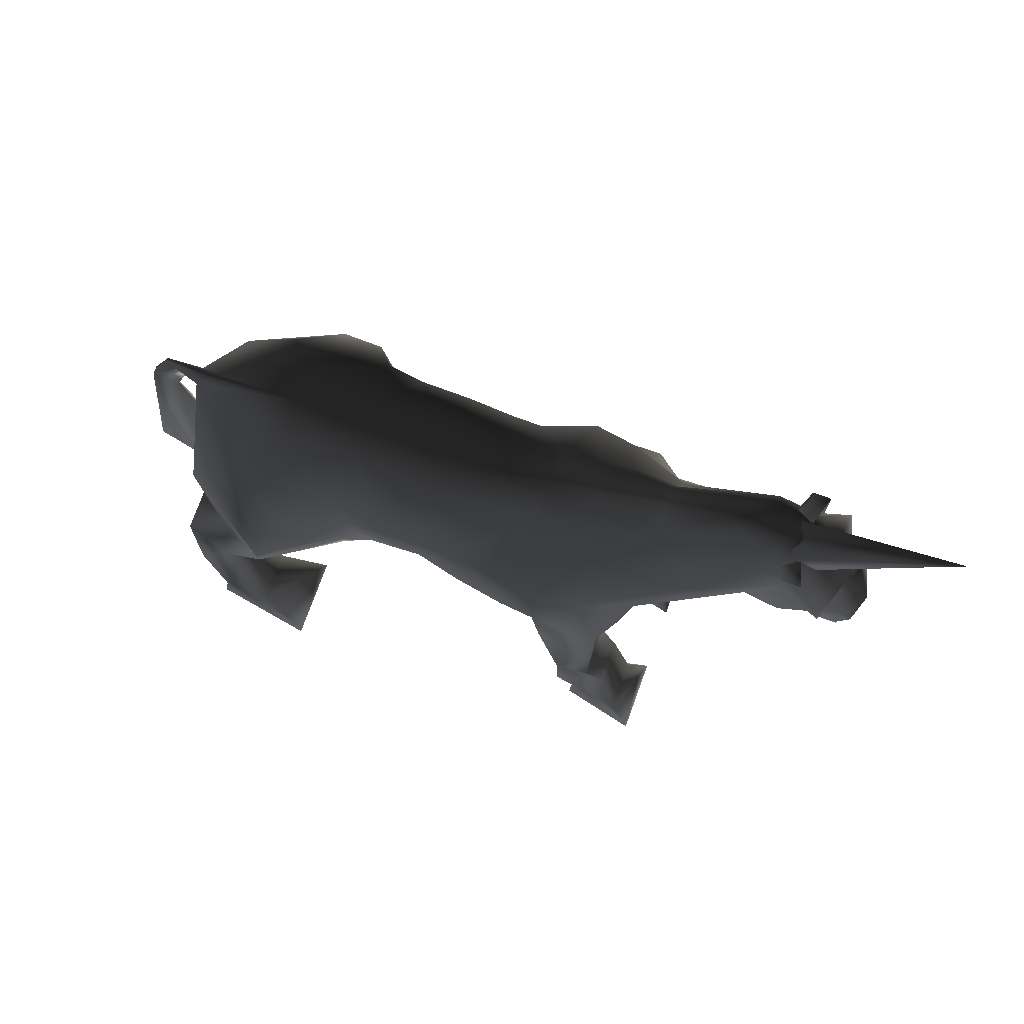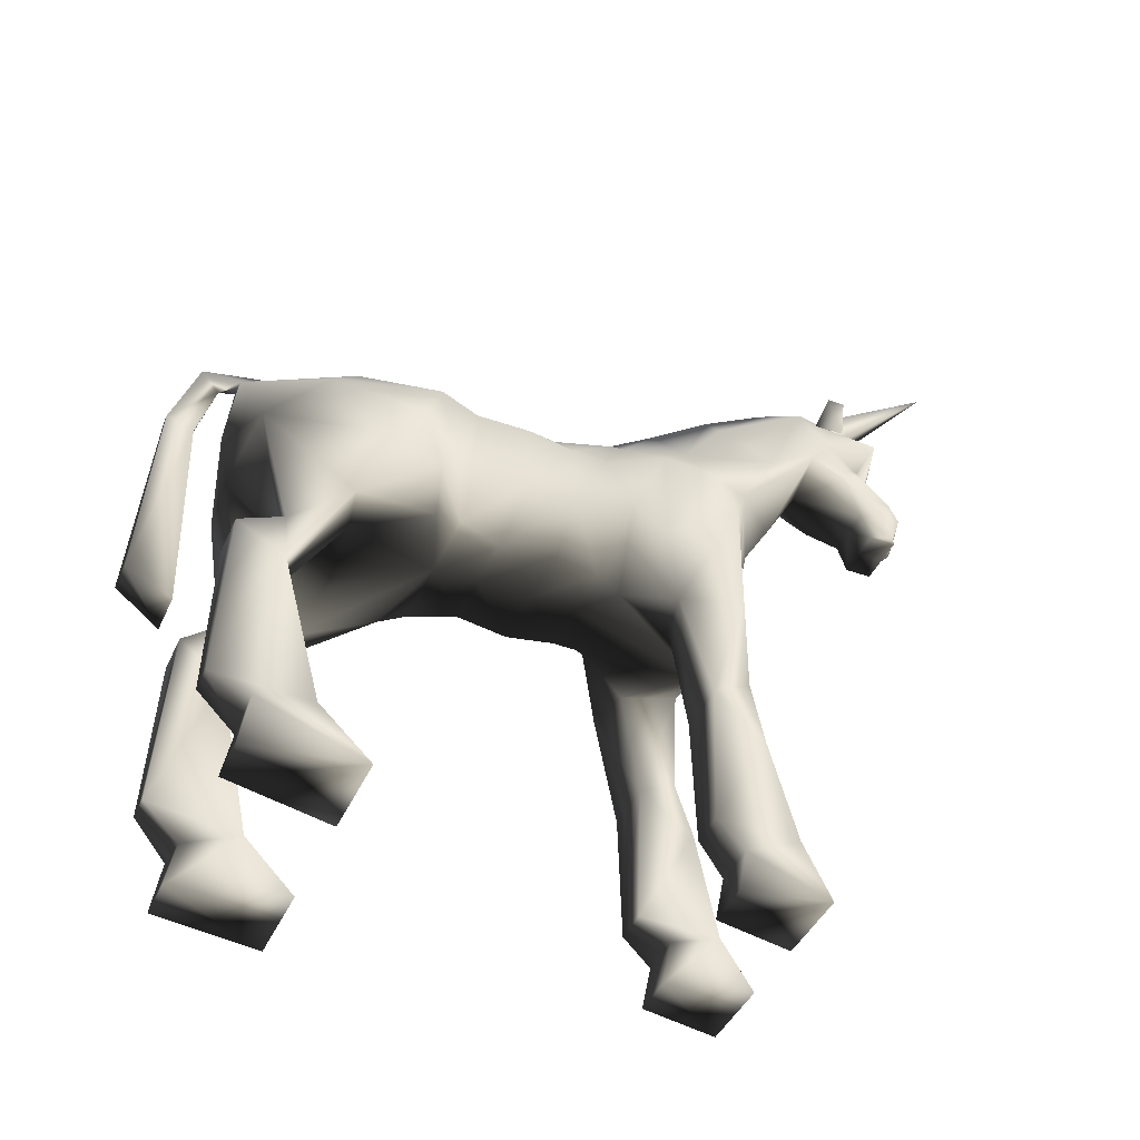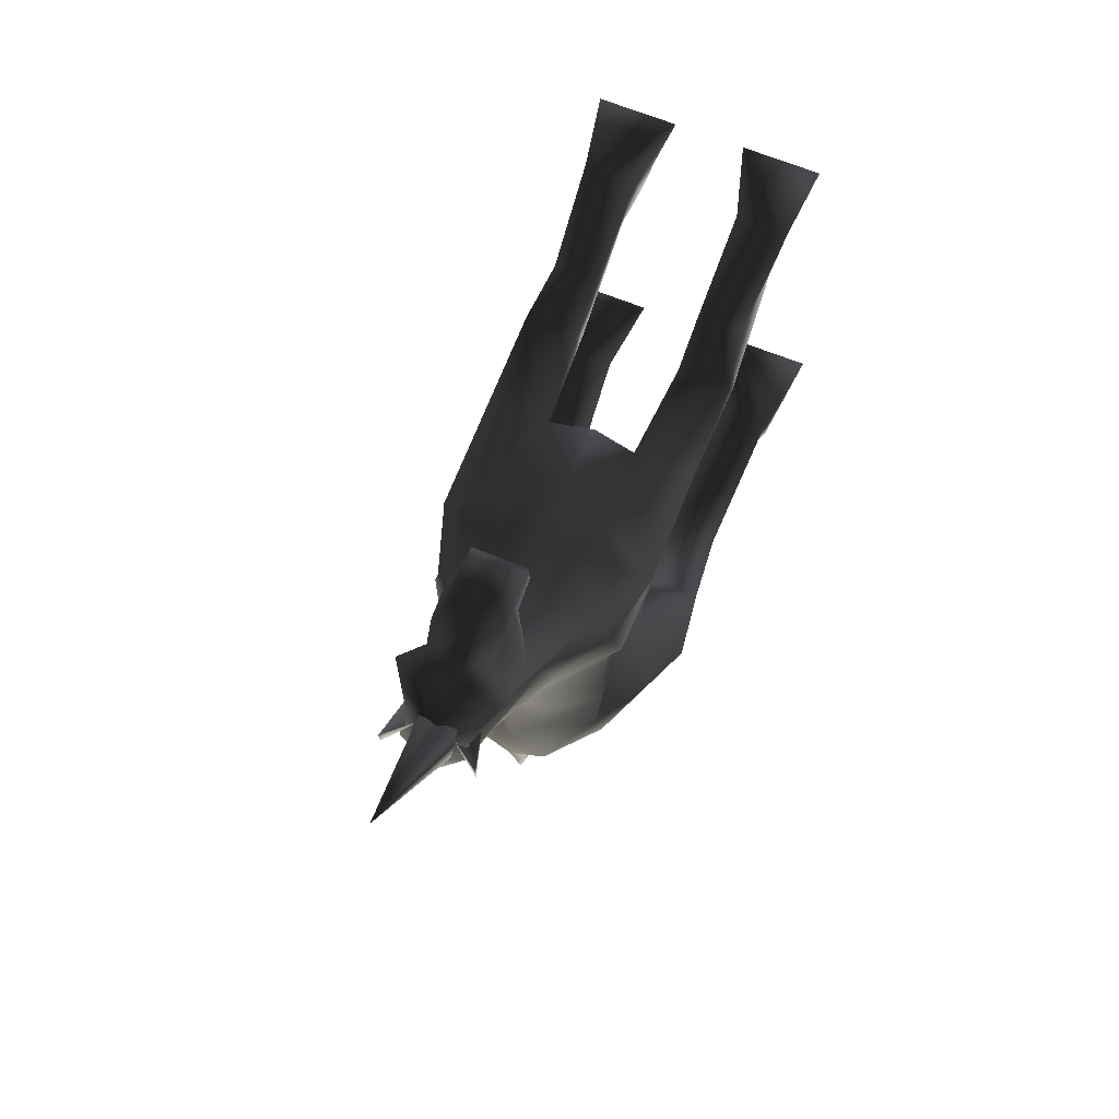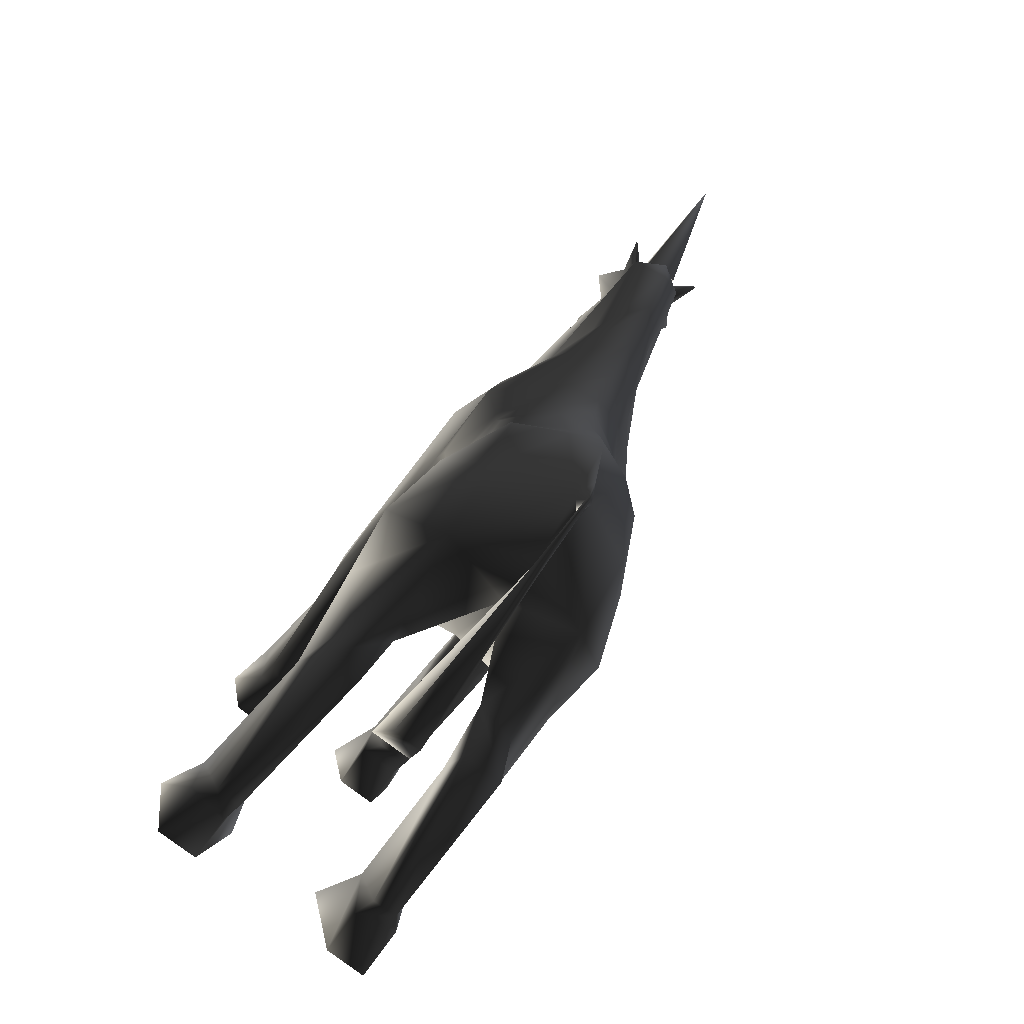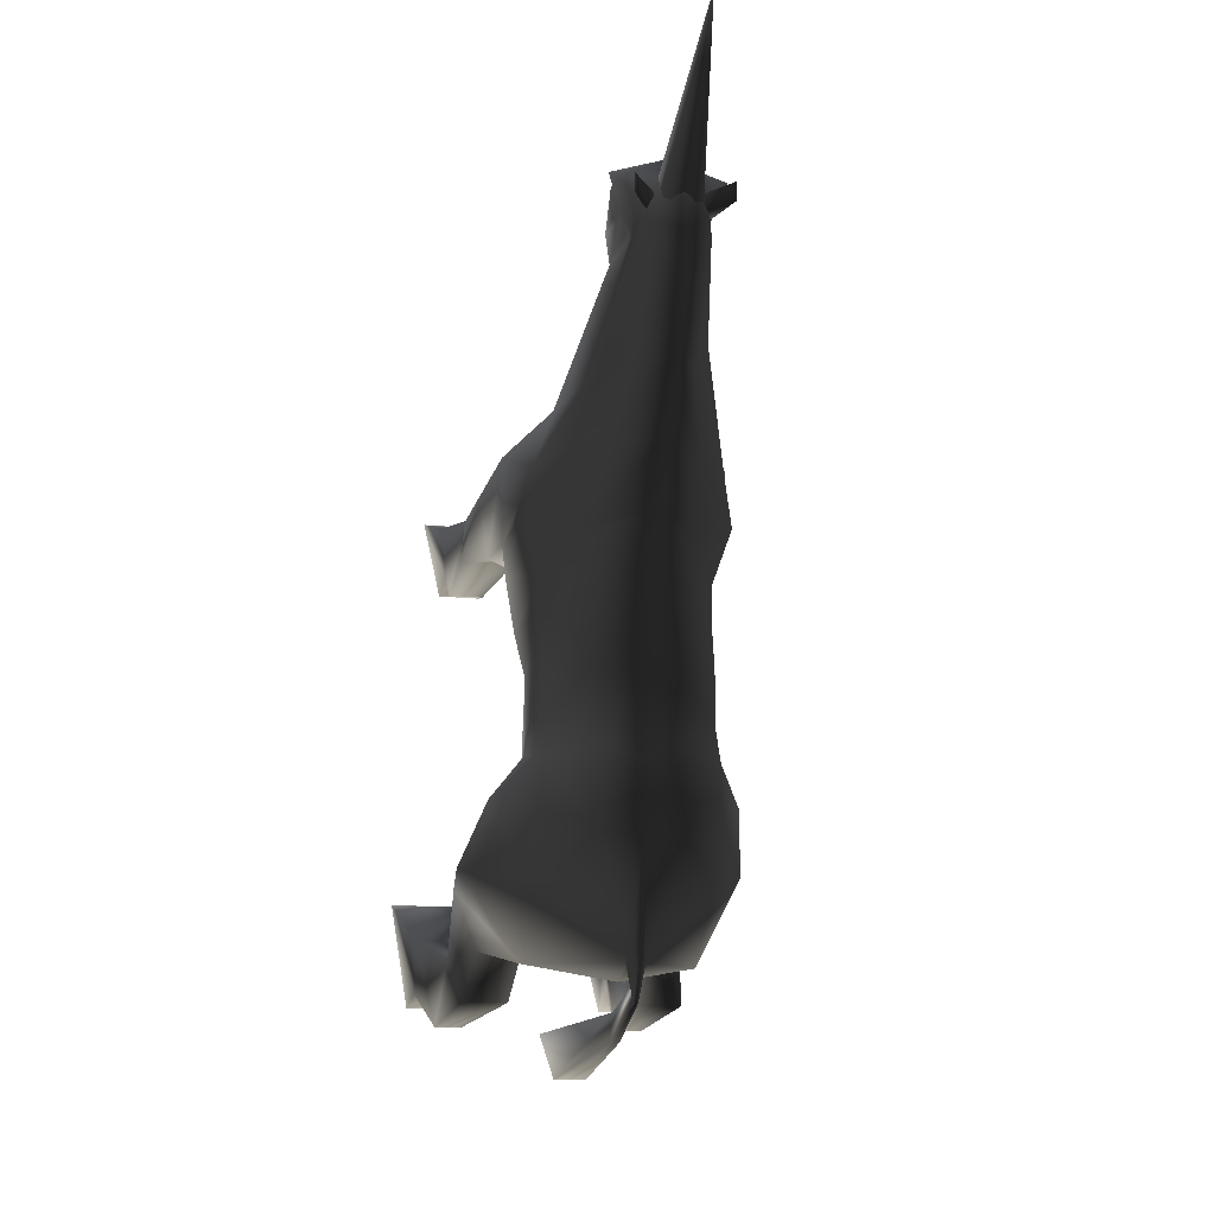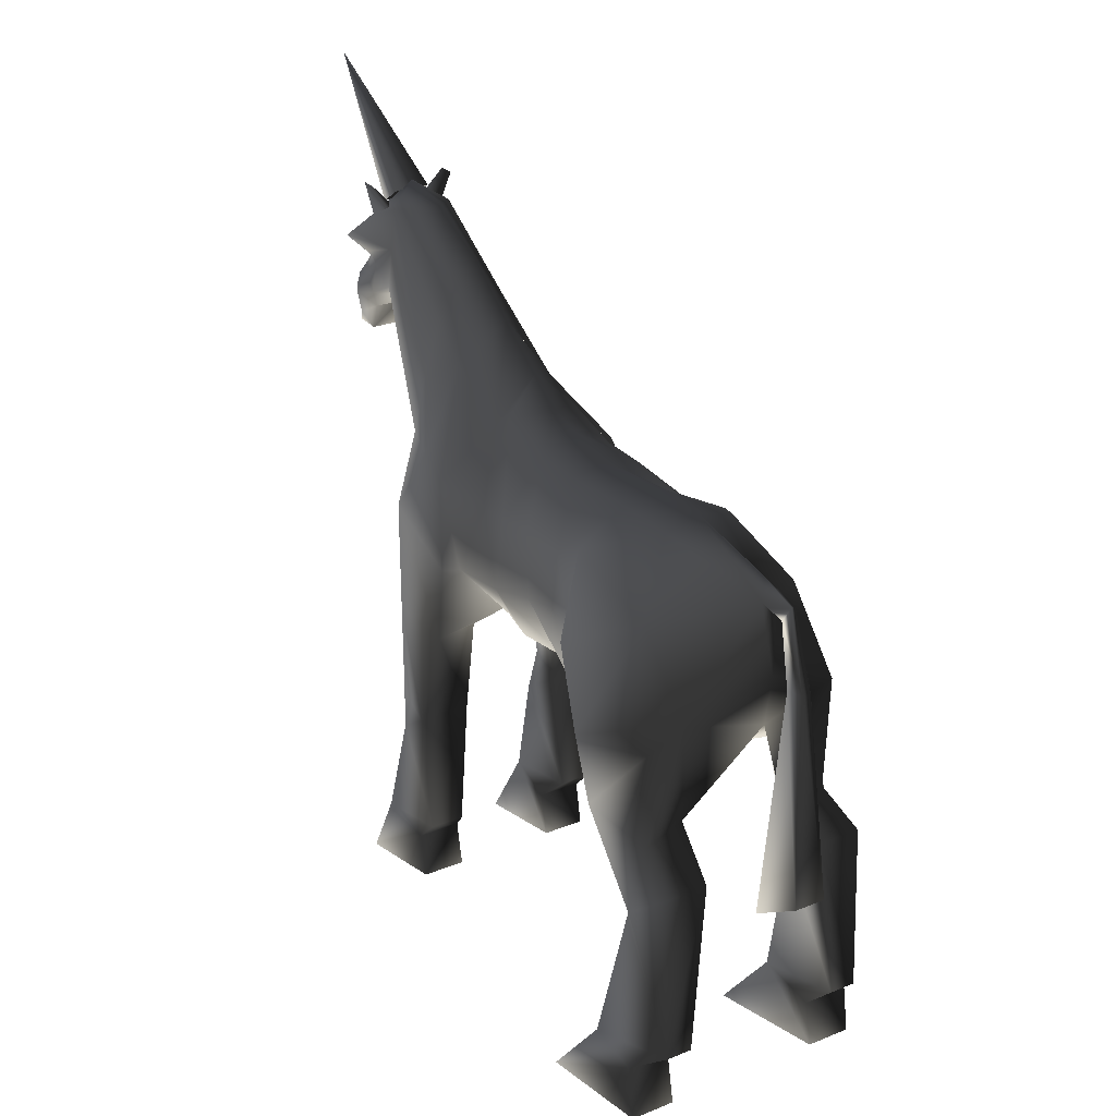
<metadata>
{"format":"obj","ext":"obj","renderer":"f3d","projection":"perspective","resolution":1024,"background":"white","views":[{"elev":76.6,"azim":-69.9,"up":"+Y"},{"elev":-42.3,"azim":-113.0,"up":"+Y"},{"elev":69.7,"azim":-158.5,"up":"+Z"},{"elev":-77.5,"azim":142.5,"up":"+Z"},{"elev":-14.8,"azim":167.5,"up":"+Z"},{"elev":27.3,"azim":148.3,"up":"+Y"}]}
</metadata>
<code>
o 2933
v 8 120 -38
v 2 114 -62
v 0 122 -38
v 0 122 -24
v 6 118 -20
v 18 112 -22
v 18 106 -46
v 18 90 -60
v 0 98 -64
v -2 114 -62
v 0 111 -66
v 1 116 -70
v 0 118 -60
v -8 120 -38
v -6 118 -20
v 0 120 -4
v 8 118 -4
v 18 108 -14
v 18 92 -18
v 26 96 -28
v 30 82 -40
v 28 66 -42
v 22 60 -54
v 12 62 -52
v 0 86 -62
v -18 90 -60
v -18 106 -46
v -18 112 -22
v -18 108 -14
v -8 118 -4
v 0 122 8
v 8 118 8
v 18 108 -2
v 18 94 -12
v 16 78 -16
v 20 88 -22
v 18 76 -22
v 18 66 -40
v 14 46 -54
v 26 46 -54
v 24 54 -64
v 14 54 -64
v 0 68 -38
v -18 66 -40
v -12 62 -52
v -22 60 -54
v -28 66 -42
v -30 82 -40
v -26 96 -28
v -18 92 -18
v -18 94 -12
v -18 108 -2
v -8 118 8
v 0 124 16
v 8 122 22
v 18 106 8
v 18 92 -2
v 12 78 -6
v 0 78 -16
v 0 130 24
v -8 122 22
v -10 120 24
v 0 138 36
v 10 120 24
v 18 106 16
v 20 90 8
v 14 78 6
v 0 78 -6
v -12 78 -6
v -16 78 -16
v -18 76 -22
v 22 108 28
v 10 128 40
v 20 110 38
v 22 86 28
v 22 90 20
v 12 78 16
v 0 78 6
v -14 78 6
v -20 90 8
v -18 92 -2
v -20 88 -22
v 10 76 22
v 0 78 16
v -12 78 16
v -22 90 20
v -18 106 16
v -18 106 8
v 0 108 58
v 0 98 56
v 10 100 52
v 16 110 50
v 0 118 64
v -16 110 50
v -10 100 52
v -10 90 50
v 0 82 50
v 10 90 50
v 18 98 48
v 24 96 44
v 12 122 52
v 10 136 72
v 0 132 72
v -10 136 72
v -12 128 60
v -20 110 38
v -24 96 44
v -18 98 48
v -10 70 44
v 0 68 44
v 10 70 44
v 12 68 32
v 12 44 36
v 12 48 44
v 24 48 44
v 24 70 44
v 22 68 30
v -22 108 28
v -12 122 38
v 0 148 50
v -22 86 28
v -8 136 56
v -6 140 50
v 0 156 64
v 6 140 50
v 8 134 52
v -10 76 22
v -22 68 30
v -12 68 32
v -12 44 36
v -24 44 36
v -24 70 44
v -24 48 44
v -12 48 44
v 16 12 -46
v 28 12 -46
v 24 16 -66
v 18 16 -66
v 18 8 -58
v 18 -2 -60
v 12 -2 -36
v 32 -2 -36
v 28 10 -58
v 28 -2 -60
v -28 12 -46
v -16 12 -46
v -14 46 -54
v -26 46 -54
v -24 16 -66
v -28 10 -58
v -32 -2 -36
v -12 -2 -36
v -18 -2 -60
v -18 8 -58
v -18 16 -66
v -14 54 -64
v -24 54 -64
v -28 -2 -60
v 0 116 -70
v 0 100 -76
v 0 98 -70
v 1 98 -70
v 2 100 -76
v -3 54 -80
v -4 48 -70
v 6 48 -70
v 4 54 -80
v 24 44 36
v 22 36 48
v 22 14 36
v 12 36 48
v 12 12 53
v 24 12 53
v 14 14 36
v 12 8 42
v 12 -2 40
v 8 -2 58
v 26 -2 58
v 22 8 42
v 22 -2 40
v -26 -2 58
v -24 12 53
v -22 8 42
v -22 -2 40
v -12 -2 40
v -8 -2 58
v -12 12 53
v -12 36 48
v -22 36 48
v -22 14 36
v -12 8 42
v -14 14 36
v -6 154 72
v 0 158 78
v 8 154 72
v 8 144 74
v 8 138 82
v 10 132 80
v 6 126 86
v 0 126 86
v -6 126 86
v -10 132 80
v -6 138 82
v -8 144 78
v -6 152 80
v 0 152 86
v 8 150 82
v 12 144 88
v 8 140 86
v 8 140 84
v 6 138 88
v 8 134 86
v 8 128 92
v 6 122 94
v 6 120 88
v 0 120 88
v -6 120 88
v -6 122 94
v -6 128 92
v -6 134 86
v -6 138 88
v -6 140 84
v -6 140 86
v -12 144 88
v 0 144 92
v 4 156 78
v 0 180 110
v 4 152 84
v -4 152 84
v -4 156 78
v -2 152 80
v -10 158 78
v -10 158 82
v -8 150 82
v -6 152 76
v 10 158 82
v 10 158 78
v 4 152 80
v 6 152 76
v -6 132 94
v -6 128 96
v 0 128 98
v 0 132 96
v 0 138 92
v 0 122 96
v 6 128 96
v 6 132 94
v 0 120 94
v -6 120 94
v 6 120 94
v 6 0 -4
v 6 0 -4
v 6 0 -4
f 1 2 3
f 1 3 4
f 1 4 5
f 1 5 6
f 1 6 7
f 1 7 2
f 2 7 8
f 2 8 9
f 2 9 10
f 2 10 11
f 2 11 11
f 2 11 12
f 2 12 13
f 2 13 3
f 3 13 10
f 3 10 14
f 3 14 4
f 4 14 15
f 4 15 16
f 4 16 5
f 5 16 17
f 5 17 18
f 5 18 6
f 6 18 19
f 6 19 20
f 6 20 7
f 7 20 21
f 7 21 8
f 8 21 22
f 8 22 23
f 8 23 24
f 8 24 25
f 8 25 9
f 9 25 26
f 9 26 10
f 10 26 27
f 10 27 14
f 14 27 28
f 14 28 15
f 15 28 29
f 15 29 30
f 15 30 16
f 16 30 31
f 16 31 17
f 17 31 32
f 17 32 33
f 17 33 18
f 18 33 34
f 18 34 19
f 19 34 35
f 19 35 36
f 19 36 20
f 20 36 21
f 21 36 22
f 22 36 37
f 22 37 38
f 22 38 39
f 22 39 40
f 22 40 23
f 23 40 41
f 23 41 24
f 24 41 42
f 24 42 39
f 24 39 38
f 24 38 25
f 25 38 43
f 25 43 44
f 25 44 45
f 25 45 26
f 26 45 46
f 26 46 47
f 26 47 48
f 26 48 27
f 27 48 49
f 27 49 28
f 28 49 50
f 28 50 29
f 29 50 51
f 29 51 52
f 29 52 30
f 30 52 53
f 30 53 31
f 31 53 54
f 31 54 32
f 32 54 55
f 32 55 56
f 32 56 33
f 33 56 57
f 33 57 34
f 34 57 35
f 35 57 58
f 35 58 59
f 35 59 37
f 35 37 36
f 60 55 54
f 60 54 61
f 60 61 62
f 60 62 63
f 60 63 64
f 60 64 55
f 55 64 65
f 55 65 56
f 56 65 66
f 56 66 57
f 57 66 58
f 58 66 67
f 58 67 68
f 58 68 59
f 59 68 69
f 59 69 70
f 59 70 71
f 59 71 44
f 59 44 43
f 59 43 38
f 59 38 37
f 72 65 64
f 72 64 73
f 72 73 74
f 72 74 75
f 72 75 76
f 72 76 65
f 65 76 66
f 66 76 77
f 66 77 67
f 67 77 78
f 67 78 68
f 68 78 79
f 68 79 69
f 69 79 80
f 69 80 81
f 69 81 70
f 70 81 51
f 70 51 50
f 70 50 82
f 70 82 71
f 71 82 47
f 71 47 44
f 71 44 25
f 76 83 77
f 77 83 84
f 77 84 78
f 78 84 85
f 78 85 79
f 79 85 80
f 80 85 86
f 80 86 87
f 80 87 88
f 80 88 81
f 81 88 52
f 81 52 51
f 89 90 91
f 89 91 92
f 89 92 93
f 89 93 94
f 89 94 95
f 89 95 90
f 90 95 96
f 90 96 97
f 90 97 98
f 90 98 91
f 91 98 99
f 91 99 92
f 92 99 100
f 92 100 74
f 92 74 101
f 92 101 102
f 92 102 93
f 93 102 103
f 93 103 104
f 93 104 94
f 94 104 105
f 94 105 106
f 94 106 107
f 94 107 108
f 94 108 95
f 95 108 96
f 96 108 107
f 96 107 109
f 96 109 97
f 97 109 110
f 97 110 111
f 97 111 98
f 98 111 100
f 98 100 99
f 110 84 83
f 110 83 112
f 110 112 111
f 111 112 113
f 111 113 114
f 111 114 115
f 111 115 116
f 111 116 100
f 100 116 117
f 100 117 75
f 100 75 74
f 53 52 88
f 53 88 61
f 53 61 54
f 88 87 61
f 61 87 62
f 62 87 118
f 62 118 119
f 62 119 63
f 63 119 120
f 63 120 73
f 63 73 64
f 118 87 86
f 118 86 121
f 118 121 106
f 118 106 119
f 119 106 105
f 119 105 122
f 119 122 123
f 119 123 120
f 120 123 124
f 120 124 125
f 120 125 73
f 73 125 126
f 73 126 101
f 73 101 74
f 85 127 86
f 86 127 121
f 121 127 128
f 121 128 107
f 121 107 106
f 84 127 85
f 127 84 110
f 127 110 129
f 127 129 128
f 128 129 130
f 128 130 131
f 128 131 132
f 128 132 107
f 107 132 109
f 109 132 133
f 109 133 134
f 109 134 130
f 109 130 129
f 109 129 110
f 38 37 25
f 39 135 136
f 39 136 40
f 40 136 137
f 40 137 41
f 41 137 42
f 42 137 138
f 42 138 39
f 39 138 135
f 135 138 139
f 135 139 140
f 135 140 141
f 135 141 136
f 136 141 142
f 136 142 143
f 136 143 137
f 137 143 139
f 137 139 138
f 144 143 142
f 144 142 140
f 144 140 139
f 144 139 143
f 141 140 142
f 145 146 147
f 145 147 148
f 145 148 149
f 145 149 150
f 145 150 151
f 145 151 152
f 145 152 146
f 146 152 153
f 146 153 154
f 146 154 155
f 146 155 147
f 147 155 156
f 147 156 45
f 147 45 44
f 147 44 47
f 147 47 148
f 148 47 46
f 148 46 157
f 148 157 149
f 149 157 156
f 149 156 155
f 149 155 154
f 149 154 150
f 150 154 158
f 150 158 151
f 151 158 153
f 151 153 152
f 158 154 153
f 82 49 48
f 82 48 47
f 82 50 49
f 46 45 157
f 157 45 156
f 10 13 159
f 10 159 11
f 11 159 160
f 11 160 161
f 11 161 162
f 11 162 163
f 11 163 12
f 12 163 159
f 12 159 13
f 11 11 161
f 159 163 160
f 160 163 164
f 160 164 161
f 161 164 165
f 161 165 166
f 161 166 162
f 162 166 167
f 162 167 163
f 163 167 164
f 164 167 166
f 164 166 165
f 168 115 169
f 168 169 170
f 168 170 113
f 168 113 117
f 168 117 116
f 168 116 115
f 171 172 173
f 171 173 169
f 171 169 115
f 171 115 114
f 171 114 113
f 171 113 174
f 171 174 172
f 172 174 175
f 172 175 176
f 172 176 177
f 172 177 173
f 173 177 178
f 173 178 179
f 173 179 170
f 173 170 169
f 113 170 174
f 174 170 175
f 175 170 179
f 175 179 180
f 175 180 176
f 176 180 178
f 176 178 177
f 180 179 178
f 83 117 112
f 112 117 113
f 76 75 83
f 83 75 117
f 181 182 183
f 181 183 184
f 181 184 185
f 181 185 186
f 181 186 182
f 182 186 187
f 182 187 188
f 182 188 189
f 182 189 190
f 182 190 183
f 183 190 191
f 183 191 184
f 184 191 185
f 185 191 187
f 185 187 186
f 189 133 131
f 189 131 190
f 190 131 130
f 190 130 192
f 190 192 191
f 191 192 187
f 187 192 188
f 188 192 130
f 188 130 134
f 188 134 133
f 188 133 189
f 131 133 132
f 122 105 193
f 122 193 123
f 123 193 124
f 124 193 194
f 124 194 195
f 124 195 125
f 125 195 126
f 126 195 101
f 101 195 196
f 101 196 102
f 102 196 197
f 102 197 198
f 102 198 103
f 103 198 199
f 103 199 200
f 103 200 201
f 103 201 202
f 103 202 104
f 104 202 203
f 104 203 204
f 104 204 105
f 105 204 193
f 193 204 205
f 193 205 194
f 194 205 206
f 194 206 207
f 194 207 195
f 195 207 196
f 196 207 208
f 196 208 209
f 196 209 210
f 196 210 197
f 197 210 211
f 197 211 212
f 197 212 198
f 198 212 213
f 198 213 199
f 199 213 214
f 199 214 215
f 199 215 200
f 200 215 216
f 200 216 217
f 200 217 201
f 201 217 218
f 201 218 219
f 201 219 202
f 202 219 220
f 202 220 203
f 203 220 221
f 203 221 222
f 203 222 204
f 204 222 223
f 204 223 224
f 204 224 205
f 205 224 206
f 206 224 225
f 206 225 208
f 206 208 207
f 226 227 227
f 226 227 228
f 228 227 227
f 228 227 229
f 229 227 227
f 229 227 230
f 230 227 227
f 230 227 226
f 227 227 227
f 227 227 227
f 231 232 233
f 233 232 234
f 234 232 235
f 235 232 231
f 236 237 238
f 238 237 239
f 239 237 207
f 207 237 236
f 240 221 220
f 240 220 219
f 240 219 241
f 240 241 242
f 240 242 243
f 240 243 221
f 221 243 244
f 221 244 225
f 221 225 224
f 221 224 223
f 221 223 222
f 219 218 241
f 241 218 245
f 241 245 242
f 242 245 246
f 242 246 247
f 242 247 243
f 243 247 211
f 243 211 244
f 244 211 225
f 225 211 208
f 208 211 209
f 209 211 210
f 246 214 213
f 246 213 247
f 247 213 212
f 247 212 211
f 248 249 216
f 248 216 250
f 248 250 214
f 248 214 245
f 248 245 218
f 248 218 249
f 248 249 248
f 248 248 250
f 249 218 217
f 249 217 216
f 215 214 250
f 215 250 216
f 245 214 246

</code>
